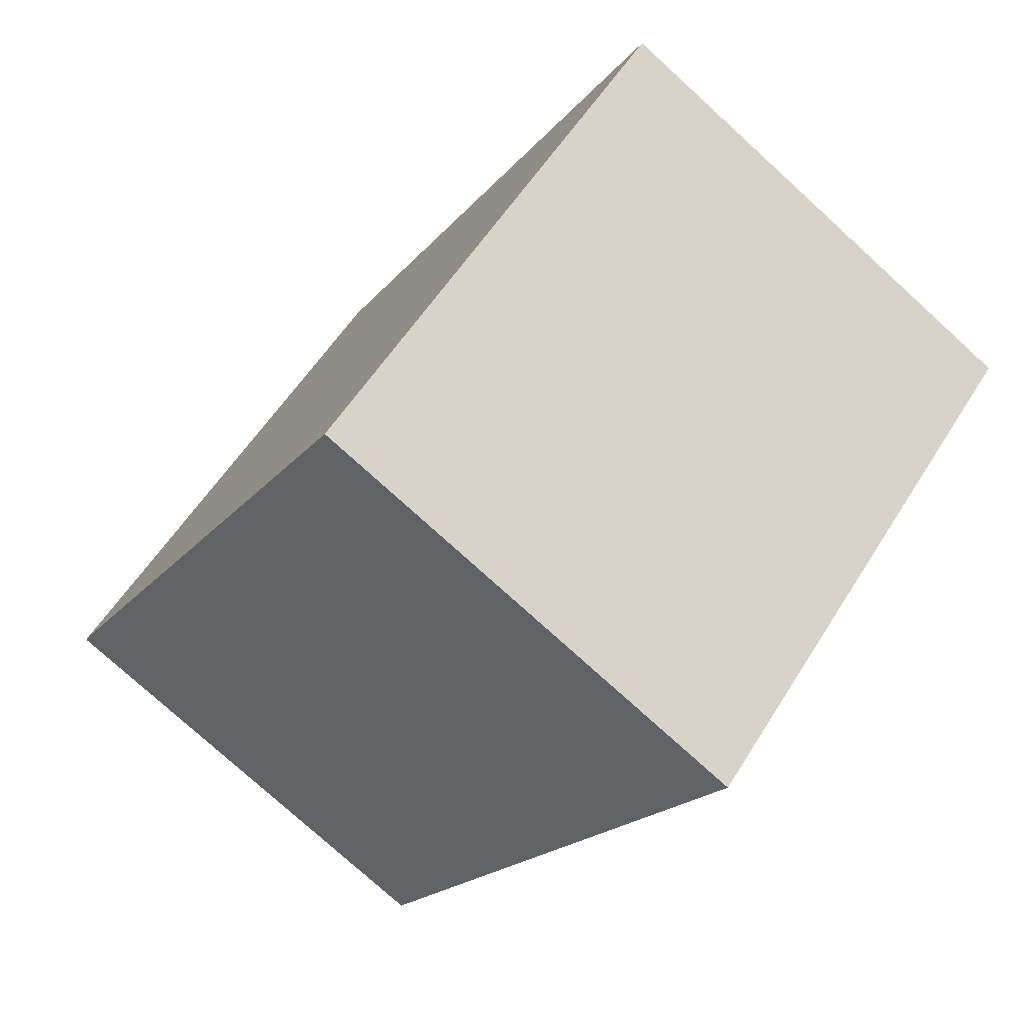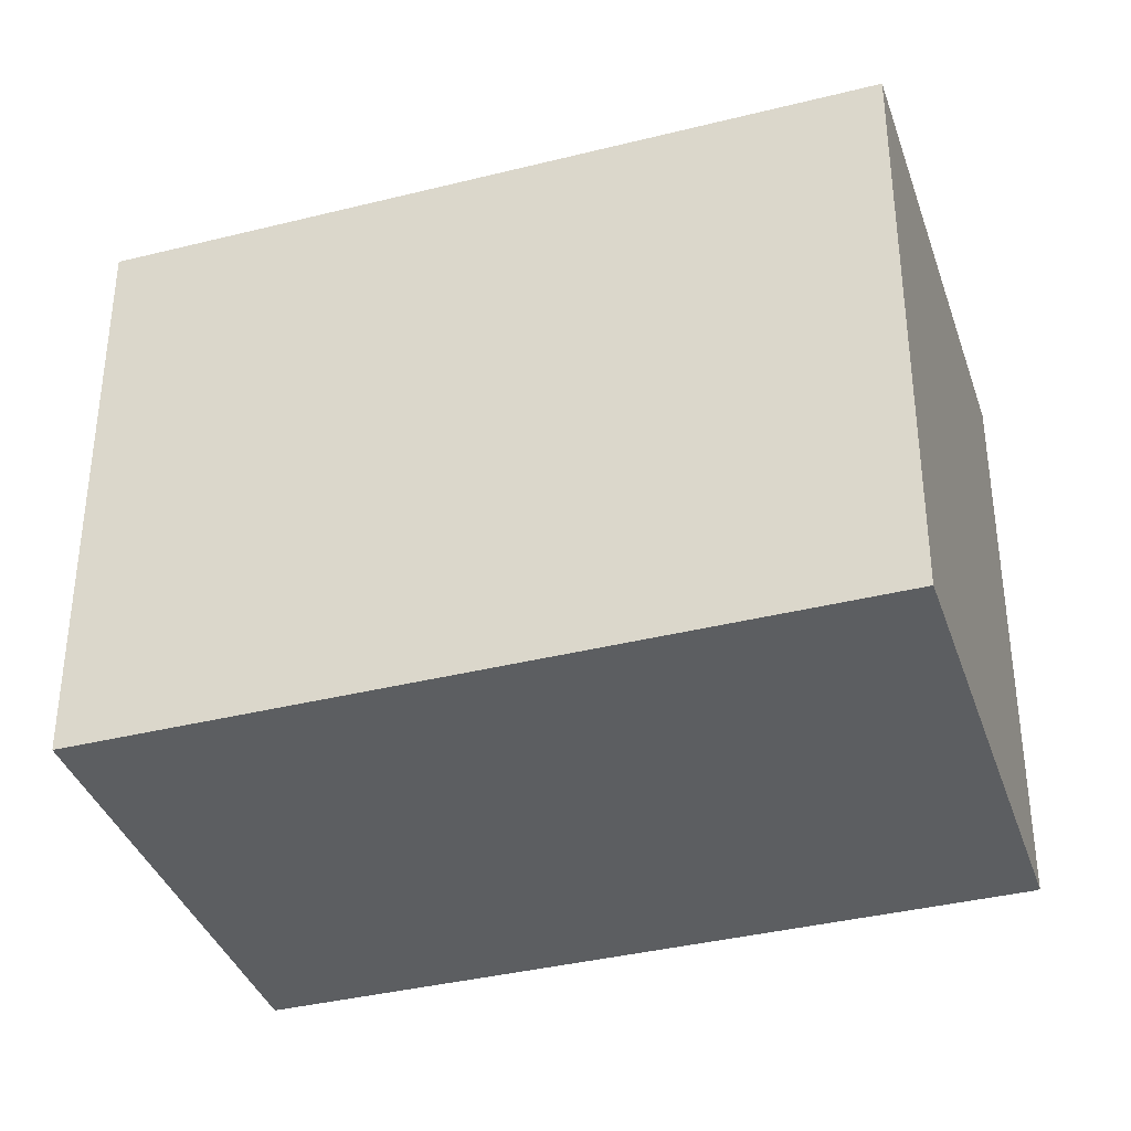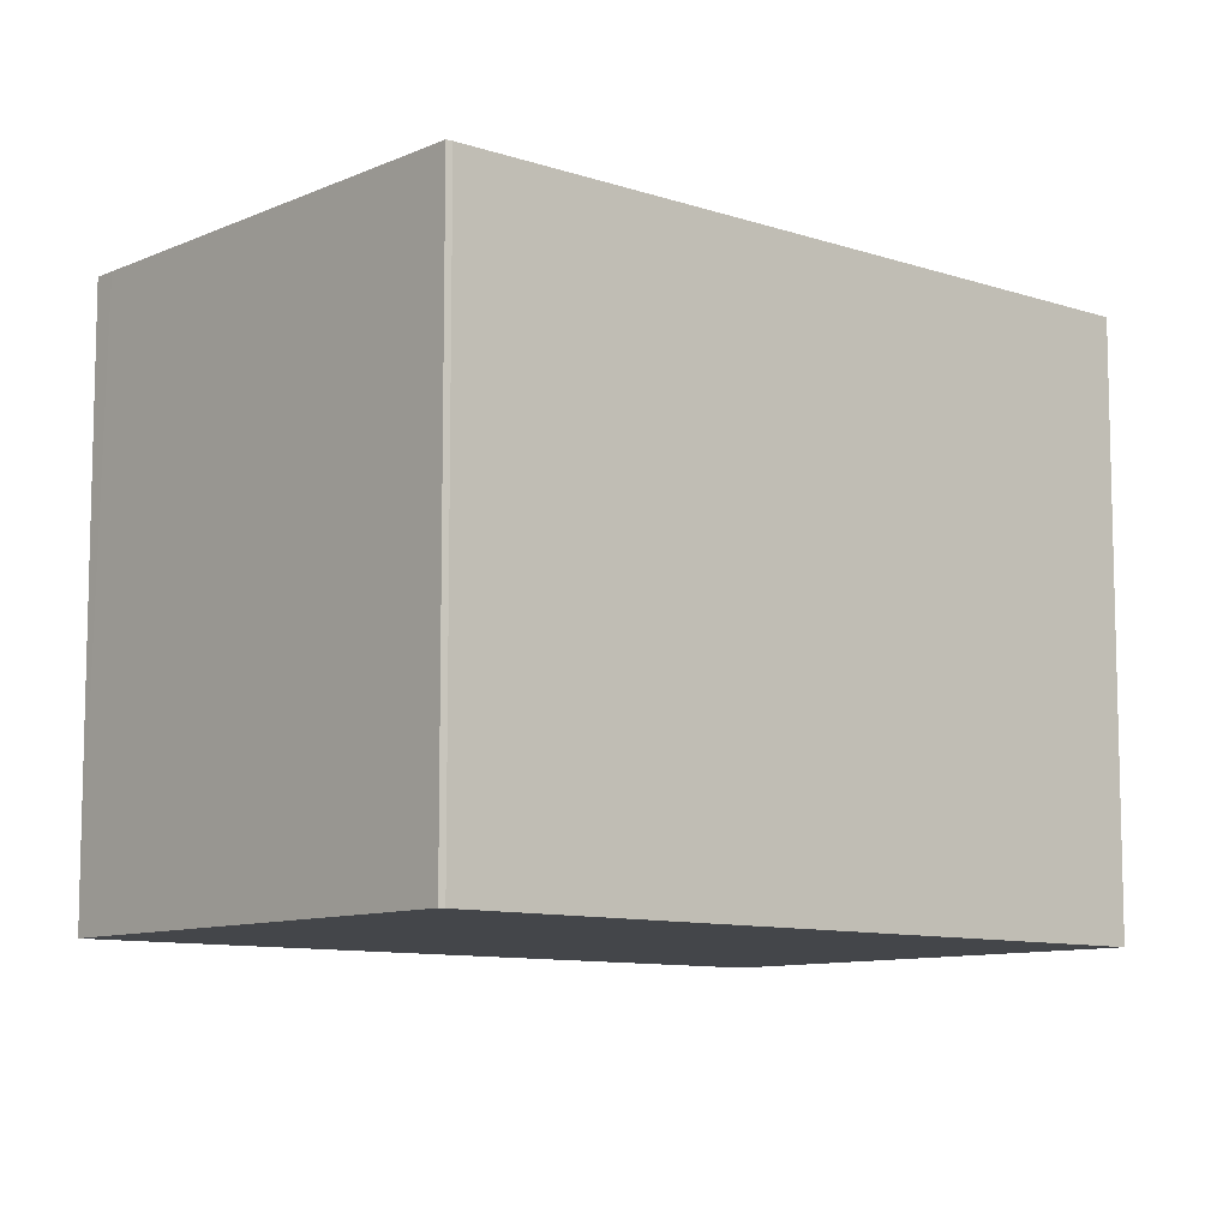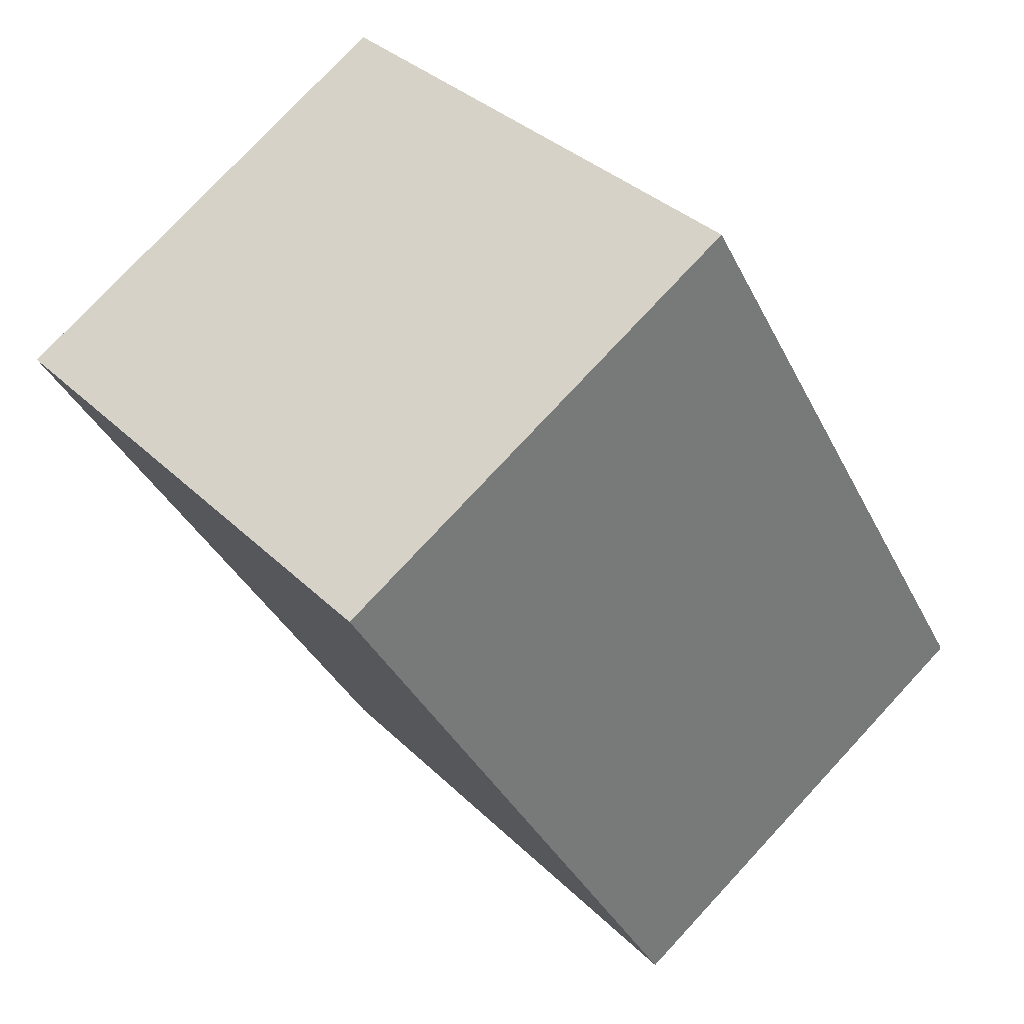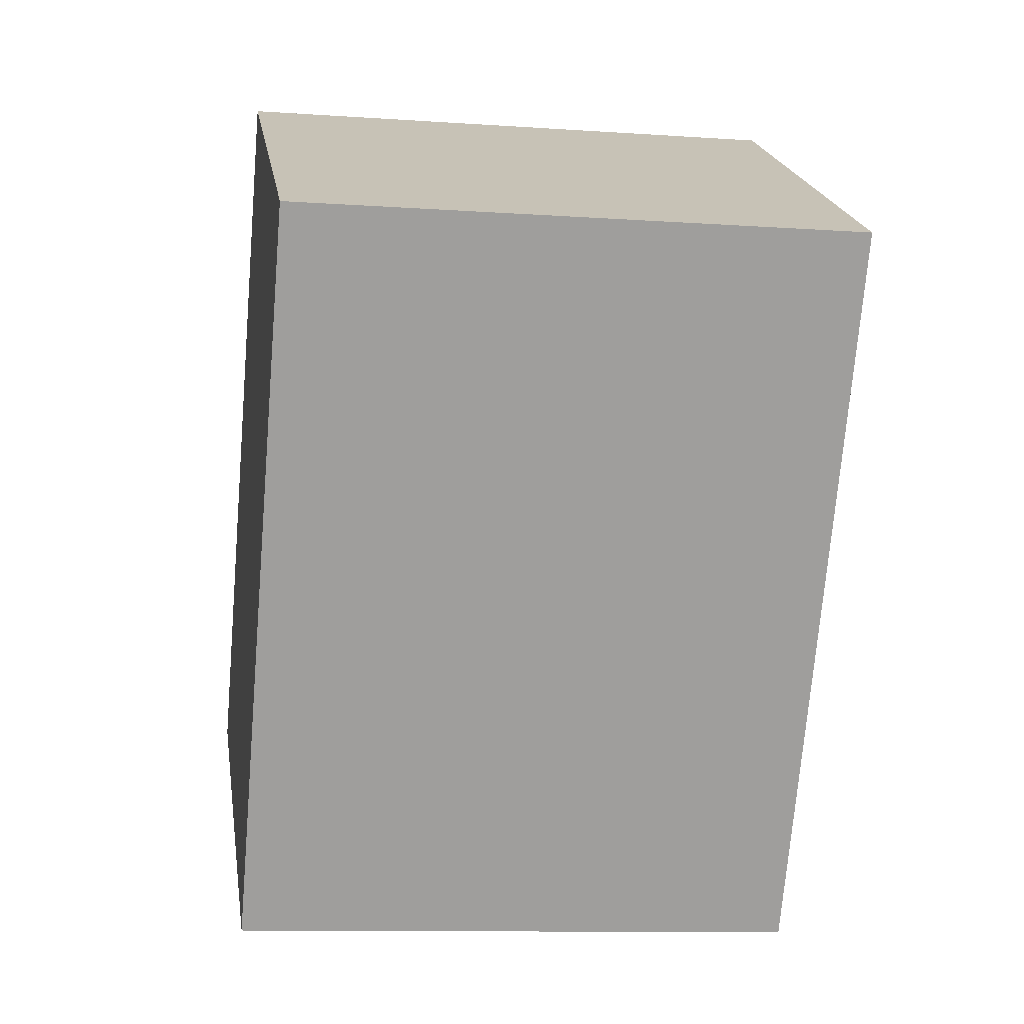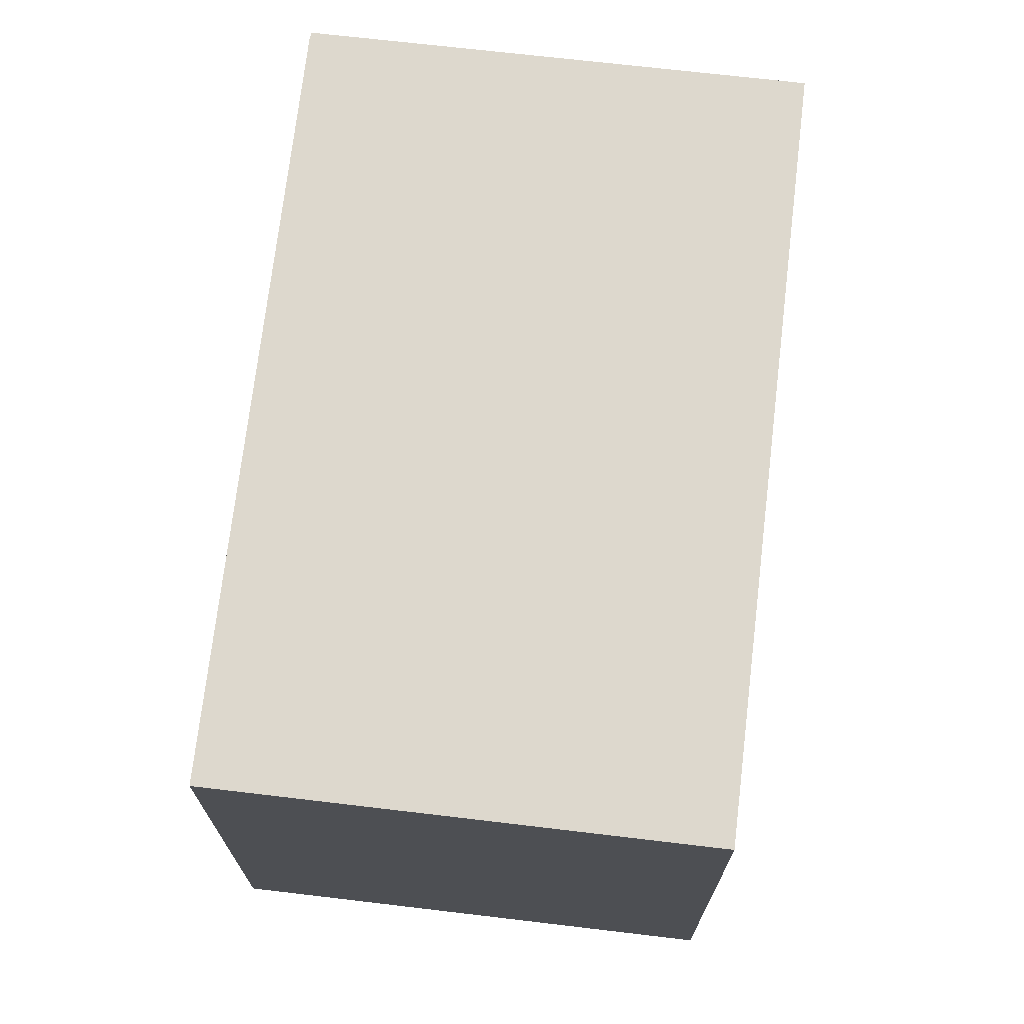
<metadata>
{"format":"obj","ext":"obj","renderer":"f3d","projection":"perspective","resolution":1024,"background":"white","views":[{"elev":54.9,"azim":31.1,"up":"+Z"},{"elev":-37.3,"azim":138.1,"up":"+Y"},{"elev":-9.6,"azim":-100.8,"up":"+Y"},{"elev":34.4,"azim":142.2,"up":"+Z"},{"elev":-11.2,"azim":80.5,"up":"+Z"},{"elev":72.2,"azim":37.0,"up":"+Y"}]}
</metadata>
<code>
v  19.33 13.71 9.864
v  9.131 13.71 15.71
v  9.176 13.71 15.78
v  0.057 13.71 0.139
v  10.11 13.71 -5.947
v  0 13.71 8.398e-16
v  9.638 13.71 -5.671
v  9.176 -9.664e-16 15.78
v  9.131 -9.617e-16 15.71
v  0.057 -8.511e-18 0.139
v  19.33 -6.04e-16 9.864
v  10.11 3.641e-16 -5.947
v  0 0 0
v  9.638 3.472e-16 -5.671
g defaultobject
f 1 2 3
f 2 1 4
f 4 1 5
f 4 5 6
f 6 5 7
f 2 8 3
f 8 2 4
f 8 4 9
f 9 4 10
f 8 1 3
f 1 8 11
f 11 5 1
f 5 11 12
f 12 7 5
f 7 12 6
f 6 12 13
f 13 12 14
f 13 4 6
f 4 13 10
f 9 11 8
f 11 9 12
f 12 9 10
f 12 10 13
f 12 13 14

</code>
